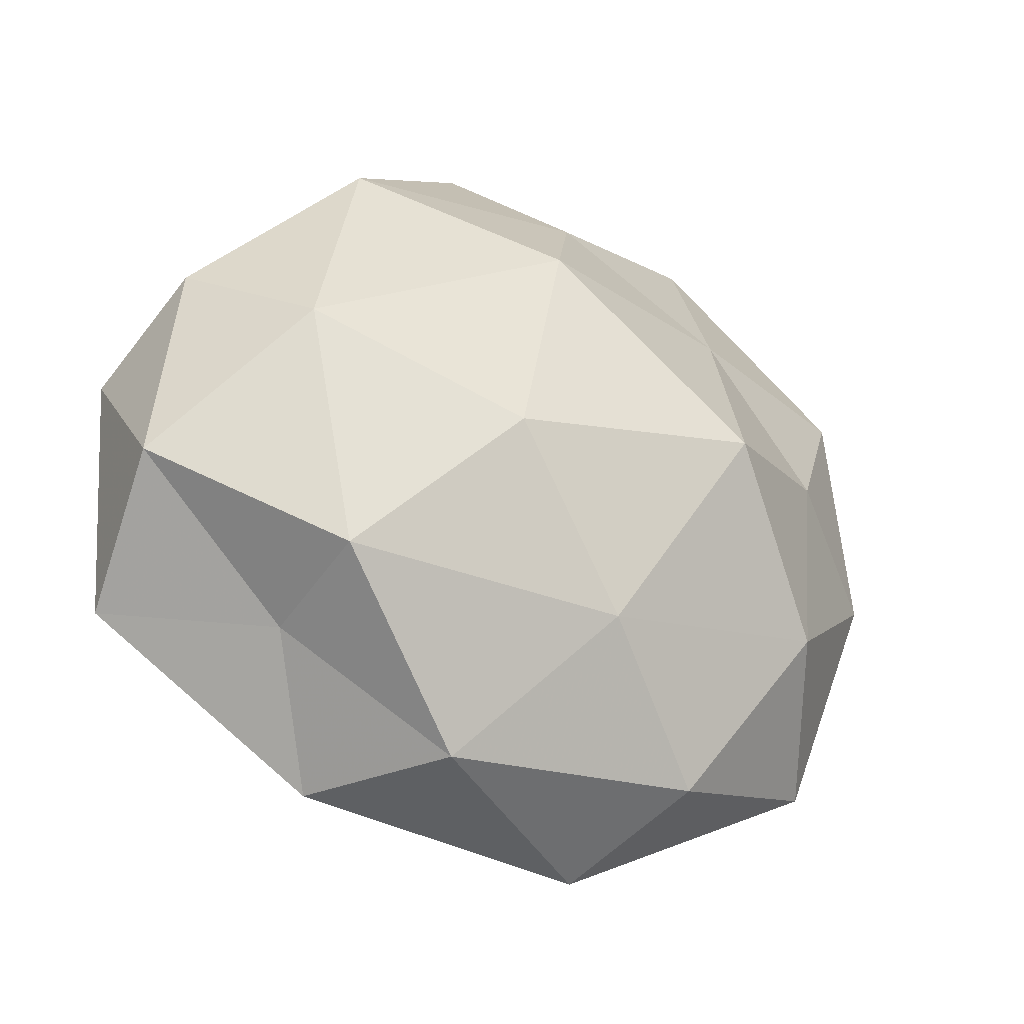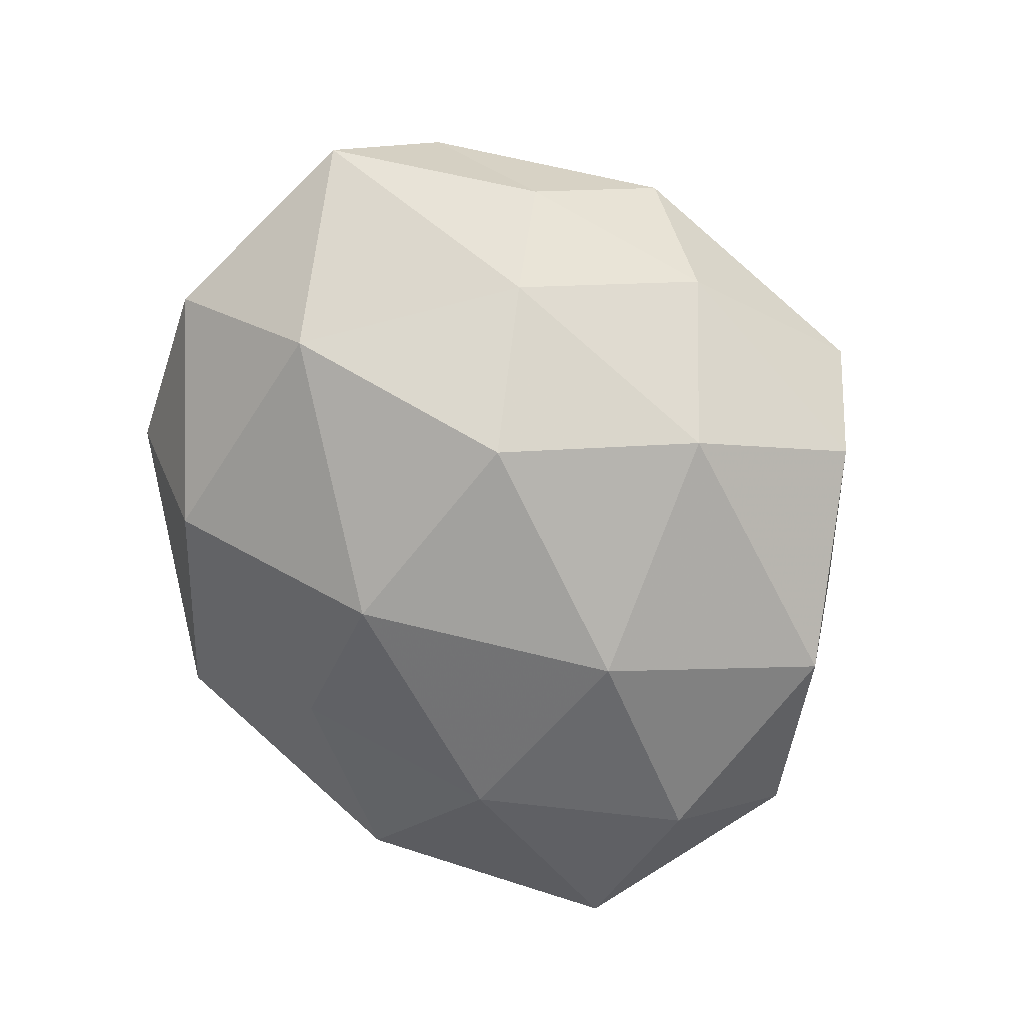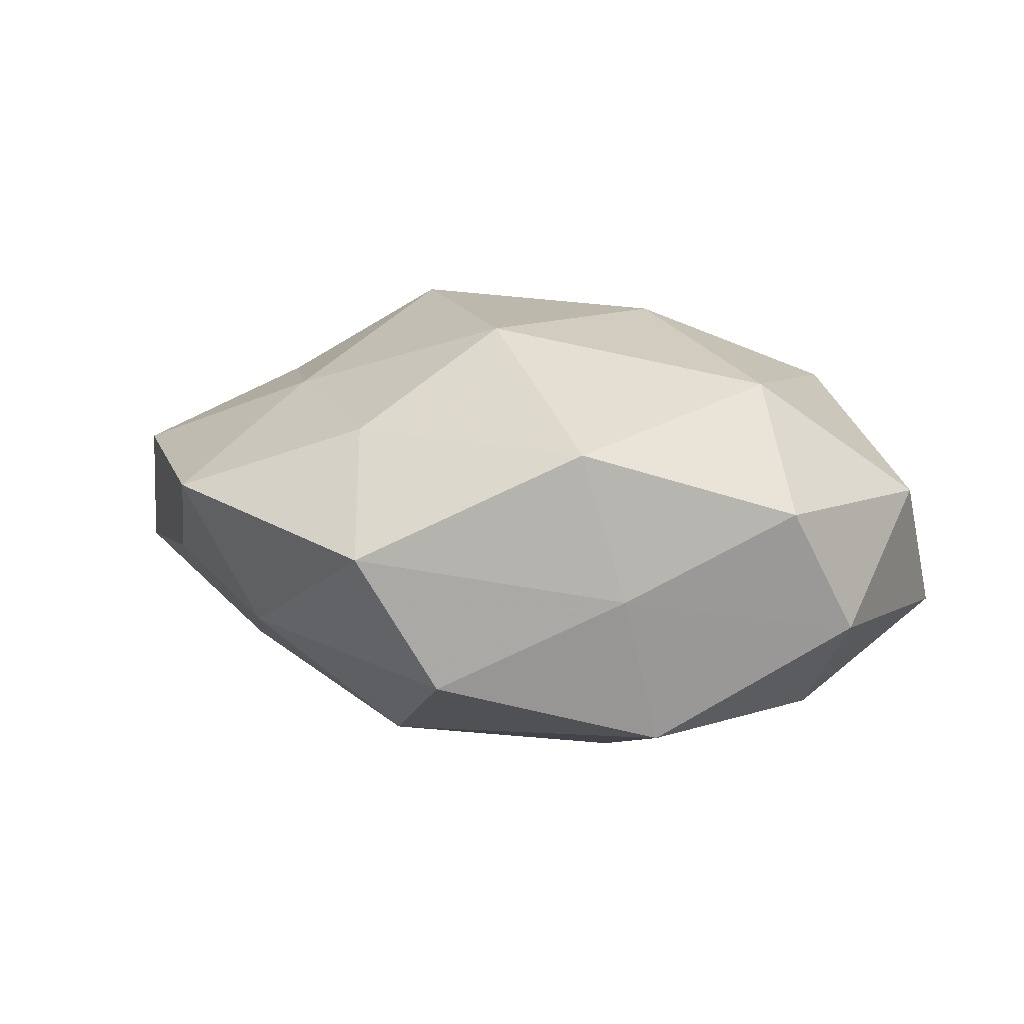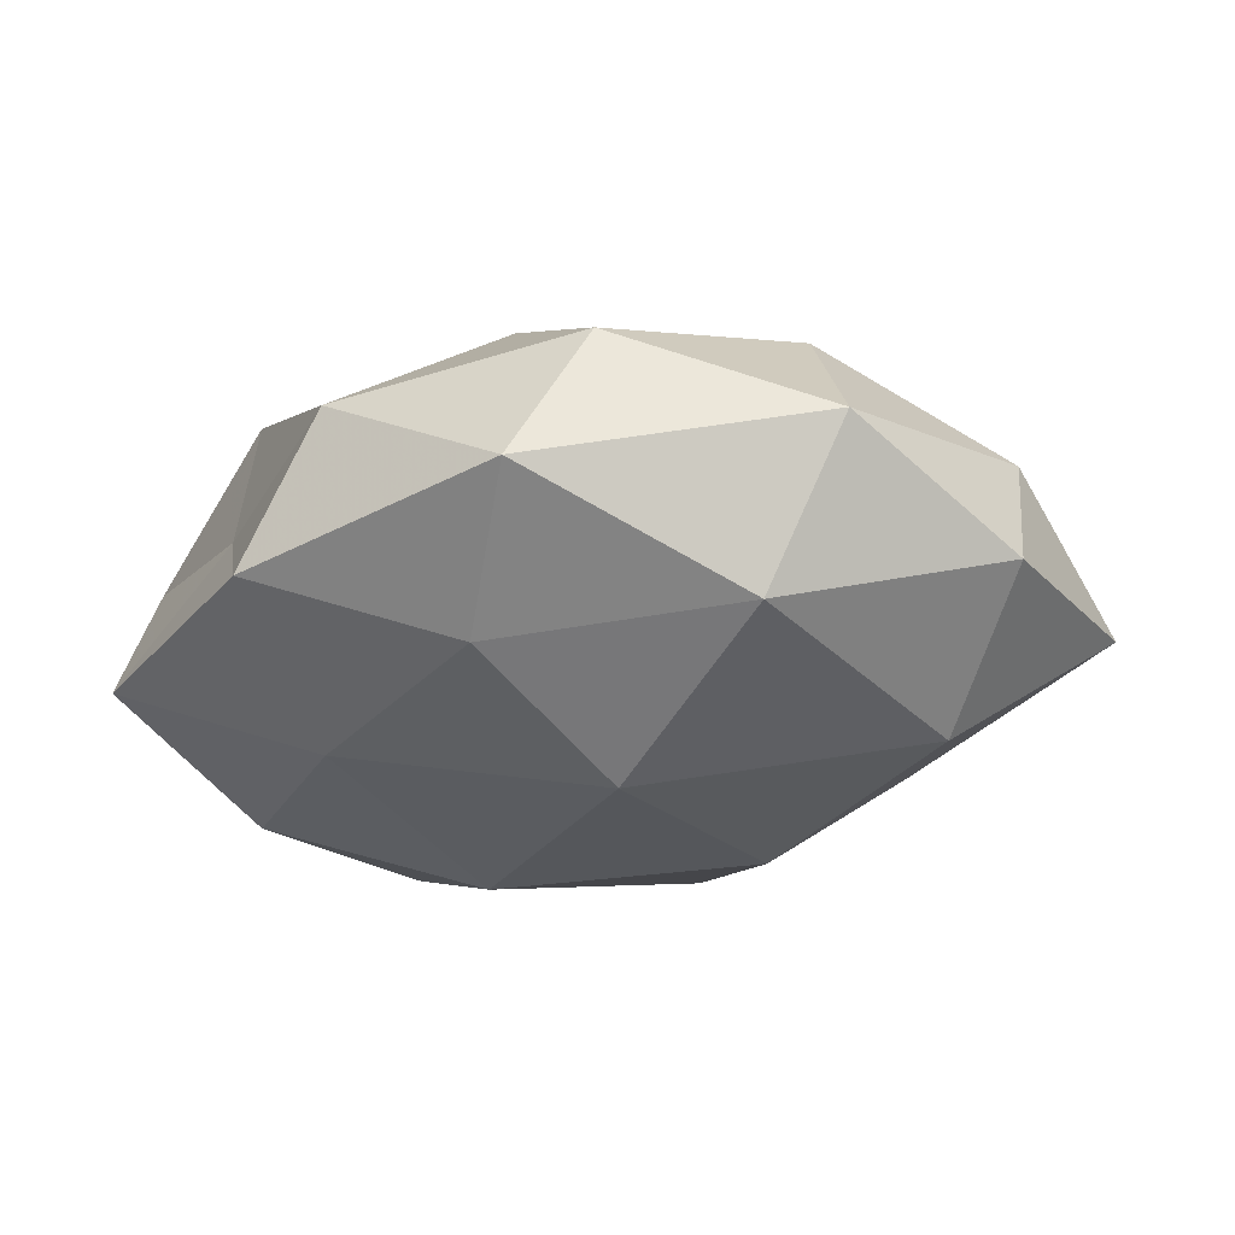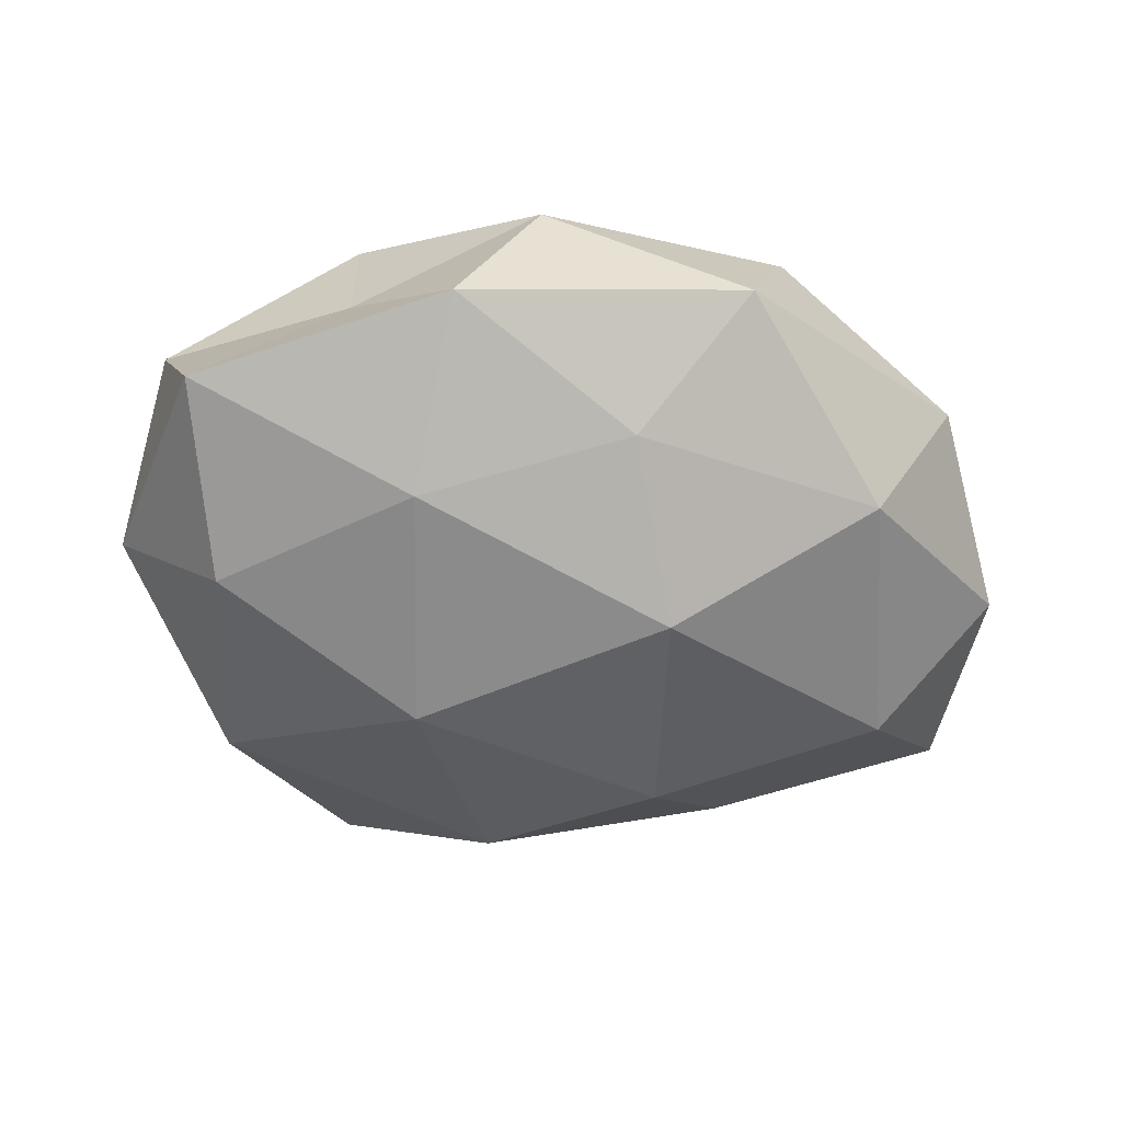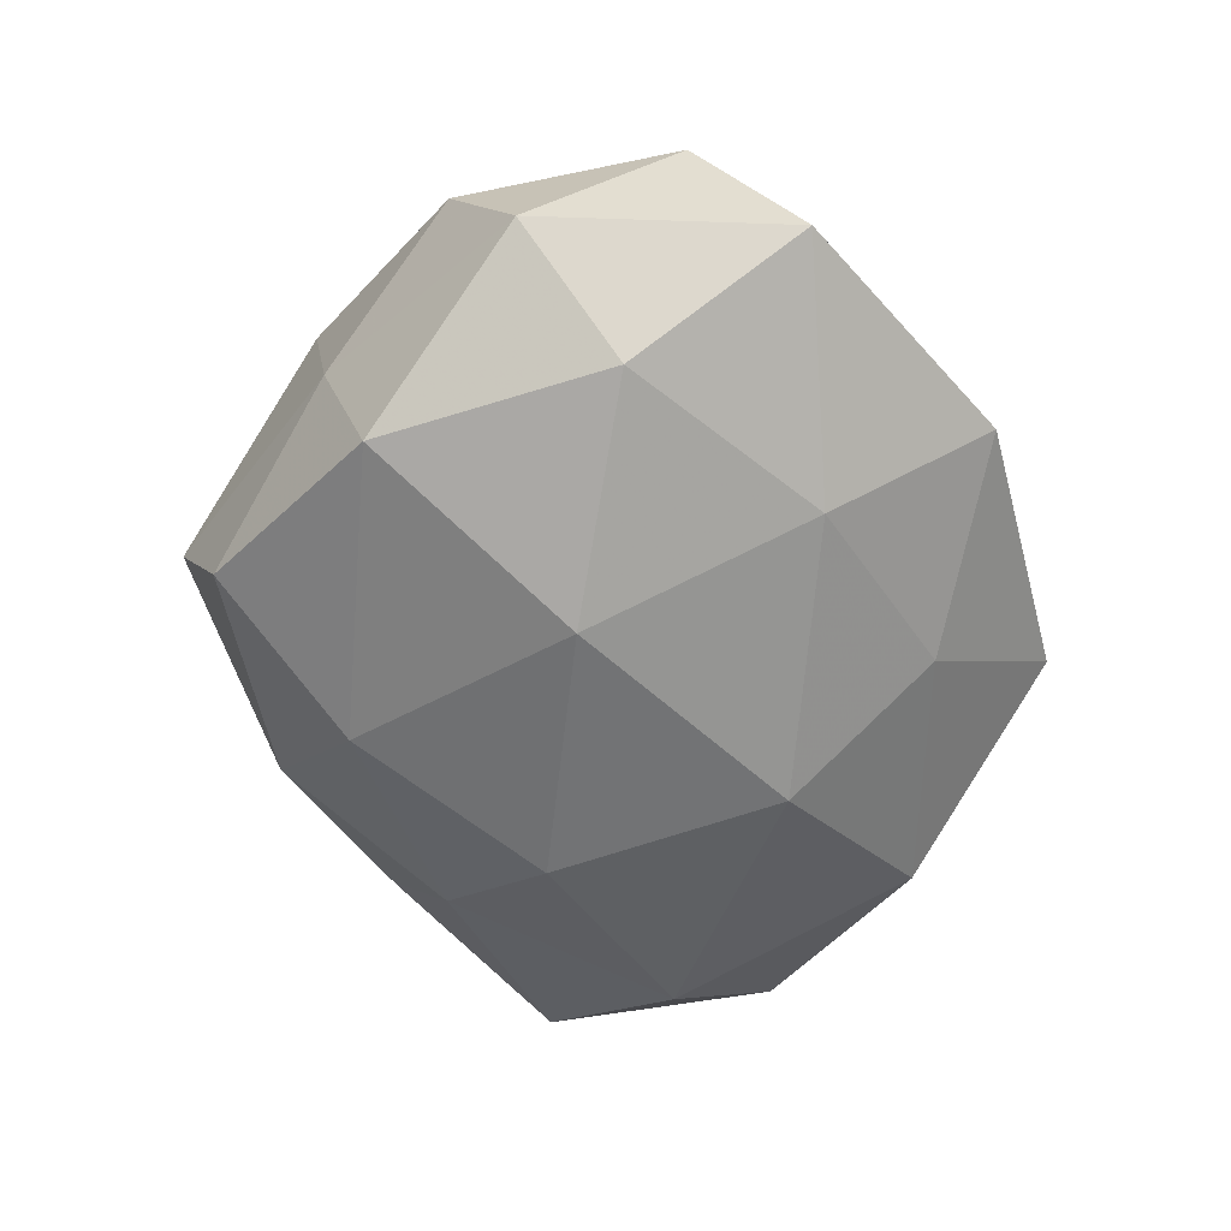
<metadata>
{"format":"obj","ext":"obj","renderer":"f3d","projection":"perspective","resolution":1024,"background":"white","views":[{"elev":-34.9,"azim":-31.0,"up":"+Y"},{"elev":-72.5,"azim":129.5,"up":"+Z"},{"elev":11.4,"azim":-144.8,"up":"+Z"},{"elev":-23.2,"azim":24.8,"up":"+Z"},{"elev":-47.4,"azim":-14.3,"up":"+Z"},{"elev":-57.8,"azim":-83.0,"up":"+Z"}]}
</metadata>
<code>
v -0.02284 -0.04451 -0.007957
v 0.05271 -0.002659 0.008248
v -0.01451 -0.008604 0.02999
v 0.05516 -0.01226 -0.007545
v 0.03284 -0.03095 -0.01551
v 0.05759 0.01636 -0.006695
v 0.02373 0.04553 0.008932
v 6.46e-05 0.03719 0.01756
v -0.03673 0.0233 -0.02088
v -0.000839 0.03088 -0.02375
v -0.01608 0.003067 -0.03047
v -0.02252 -0.0245 -0.02187
v 0.04337 -0.0324 0.003606
v 0.03561 0.03332 -0.002936
v 0.01202 -0.04955 -0.003095
v -0.05074 0.01348 0.008244
v -0.03143 0.03288 0.01665
v -0.0176 0.04442 -0.01262
v -0.05356 -0.01368 0.00751
v 0.01292 0.04303 -0.008304
v -0.03958 0.002904 0.02267
v 0.03712 0.006182 0.01922
v -0.01263 -0.0448 0.01025
v -0.01069 0.05173 0.004263
v -0.03281 -0.03004 0.003946
v 0.01019 -0.01737 -0.02831
v -0.008815 0.01933 0.02947
v 0.0189 -0.04228 0.01372
v -0.03203 -0.02672 0.02002
v 0.00217 -0.02804 0.02419
v 0.03438 -0.01912 0.0199
v -0.03571 0.02945 -0.002007
v 0.0174 -0.001097 0.03152
v 0.04797 0.02589 0.01058
v -0.05454 0.004845 -0.007568
v 0.01616 0.01074 -0.02938
v 0.001316 -0.03548 -0.01652
v -0.04275 -0.00522 -0.02166
v 0.02119 0.02349 0.0204
v 0.0424 -0.001011 -0.02231
v 0.02895 0.02491 -0.01621
v -0.05086 -0.02618 -0.01033
f 2 4 6
f 9 10 11
f 2 13 4
f 4 13 5
f 13 15 5
f 9 18 10
f 7 14 20
f 10 18 20
f 21 17 16
f 16 19 21
f 1 15 23
f 8 7 24
f 24 17 8
f 7 20 24
f 24 20 18
f 25 1 23
f 11 26 12
f 27 8 17
f 3 27 21
f 27 17 21
f 13 28 15
f 23 15 28
f 21 29 3
f 19 29 21
f 19 25 29
f 23 29 25
f 28 30 23
f 30 3 29
f 30 29 23
f 31 13 2
f 22 31 2
f 31 28 13
f 31 30 28
f 32 16 17
f 9 32 18
f 32 17 24
f 18 32 24
f 33 27 3
f 33 3 30
f 22 33 31
f 33 30 31
f 2 6 34
f 34 6 14
f 34 14 7
f 22 2 34
f 35 19 16
f 35 32 9
f 35 16 32
f 11 10 36
f 11 36 26
f 12 37 1
f 1 37 15
f 5 15 37
f 37 26 5
f 12 26 37
f 38 9 11
f 38 11 12
f 38 35 9
f 39 7 8
f 39 8 27
f 22 39 33
f 39 27 33
f 34 7 39
f 22 34 39
f 5 40 4
f 6 4 40
f 26 40 5
f 26 36 40
f 14 6 41
f 10 20 41
f 41 20 14
f 36 10 41
f 6 40 41
f 41 40 36
f 12 1 42
f 42 1 25
f 42 25 19
f 42 19 35
f 38 12 42
f 38 42 35

</code>
